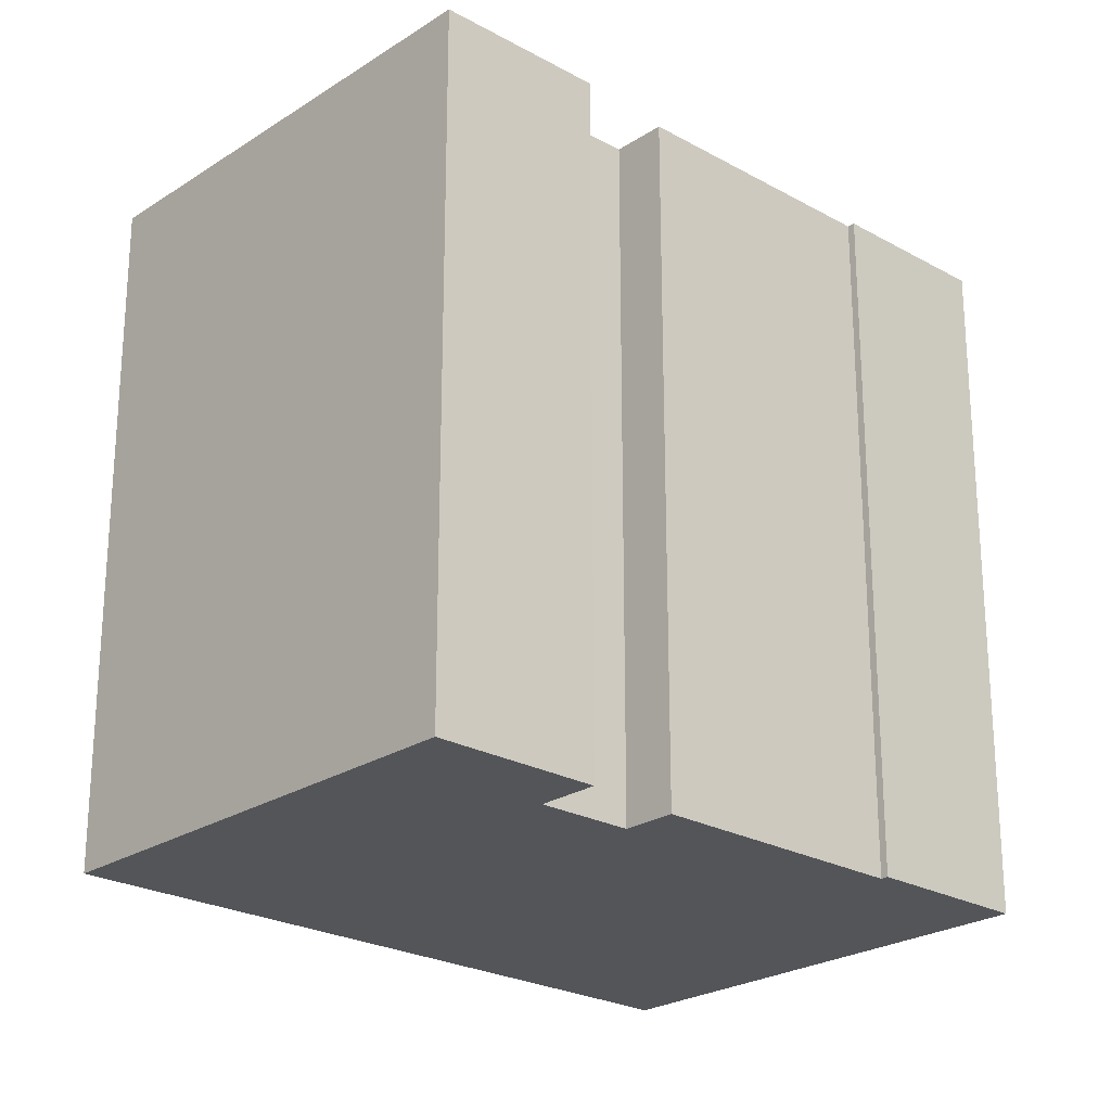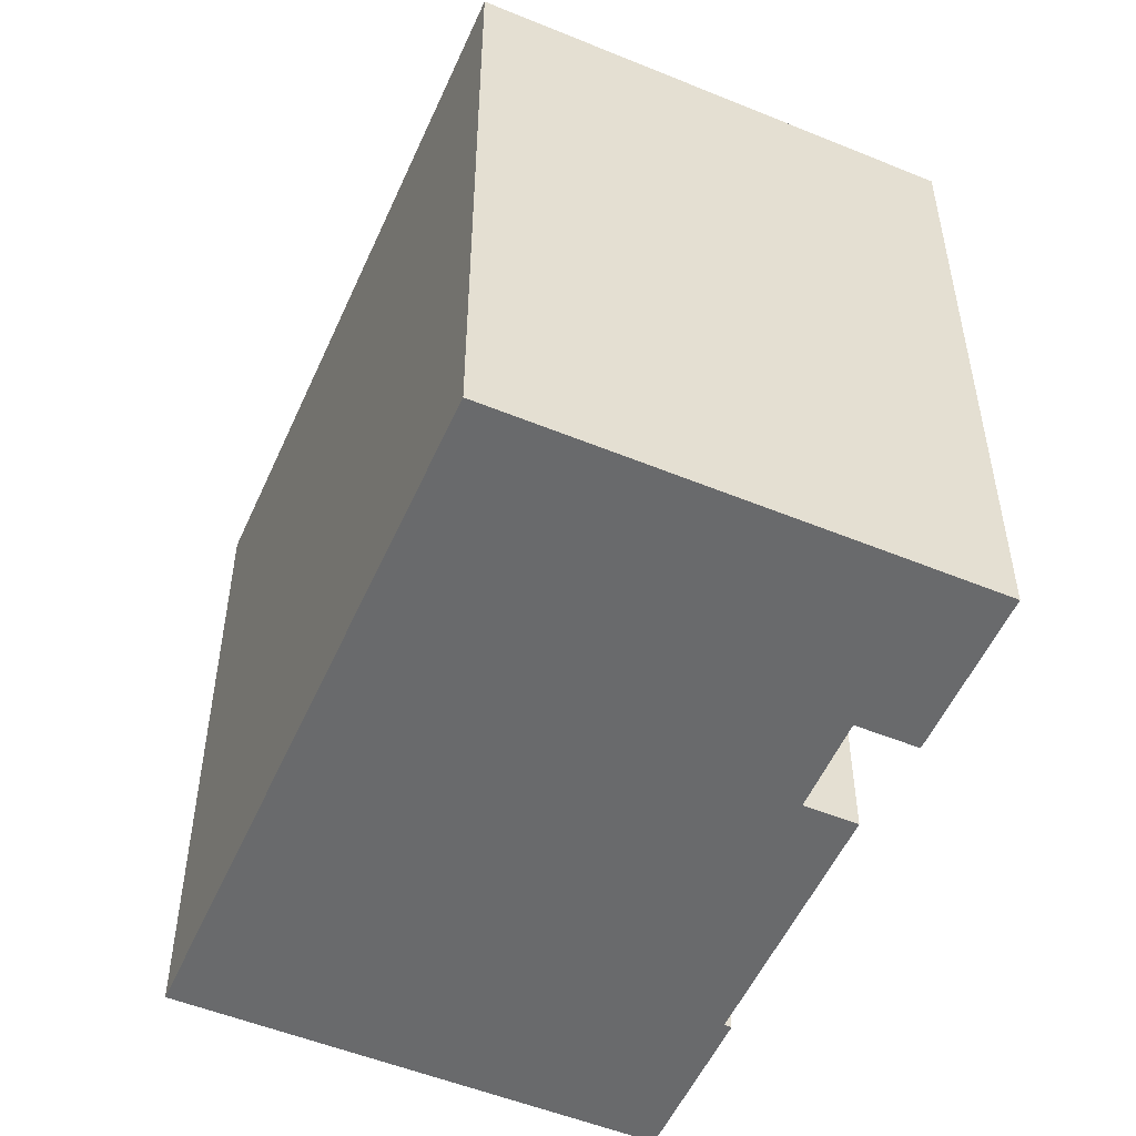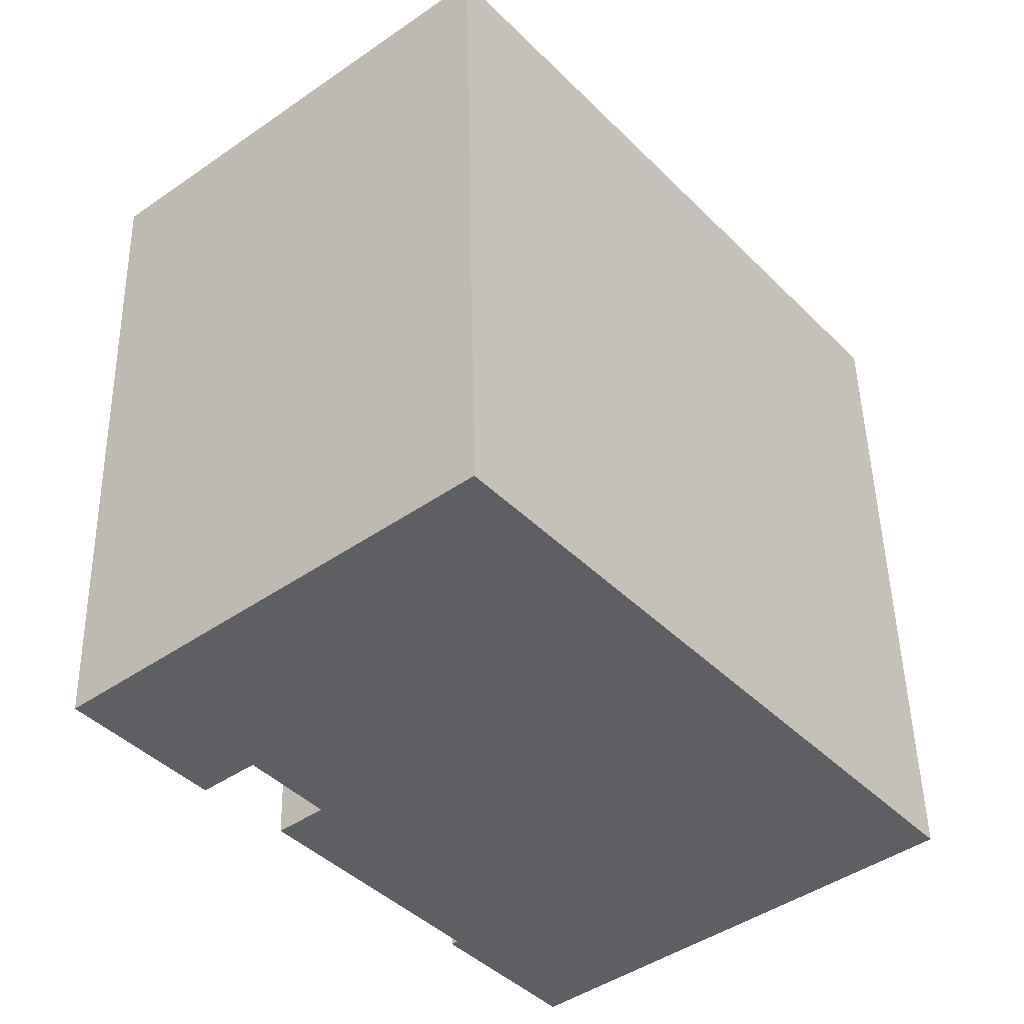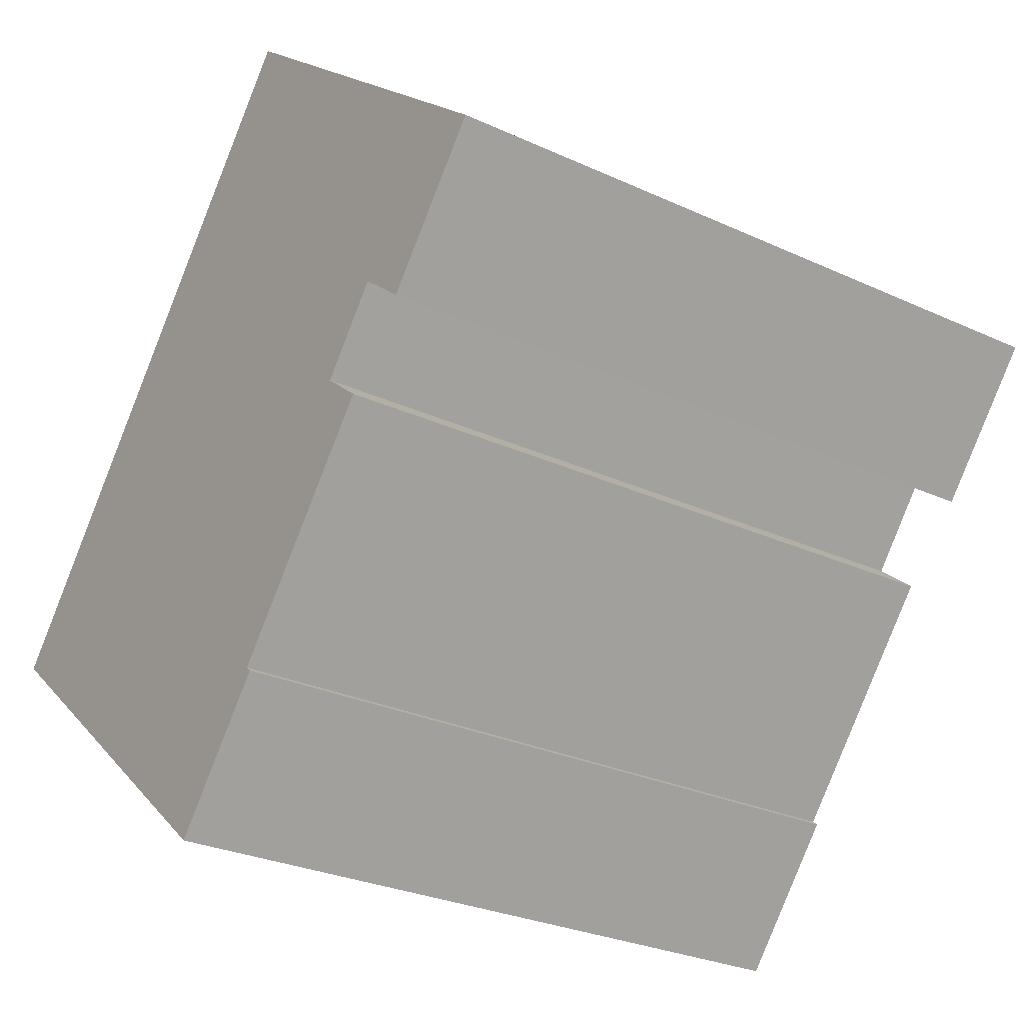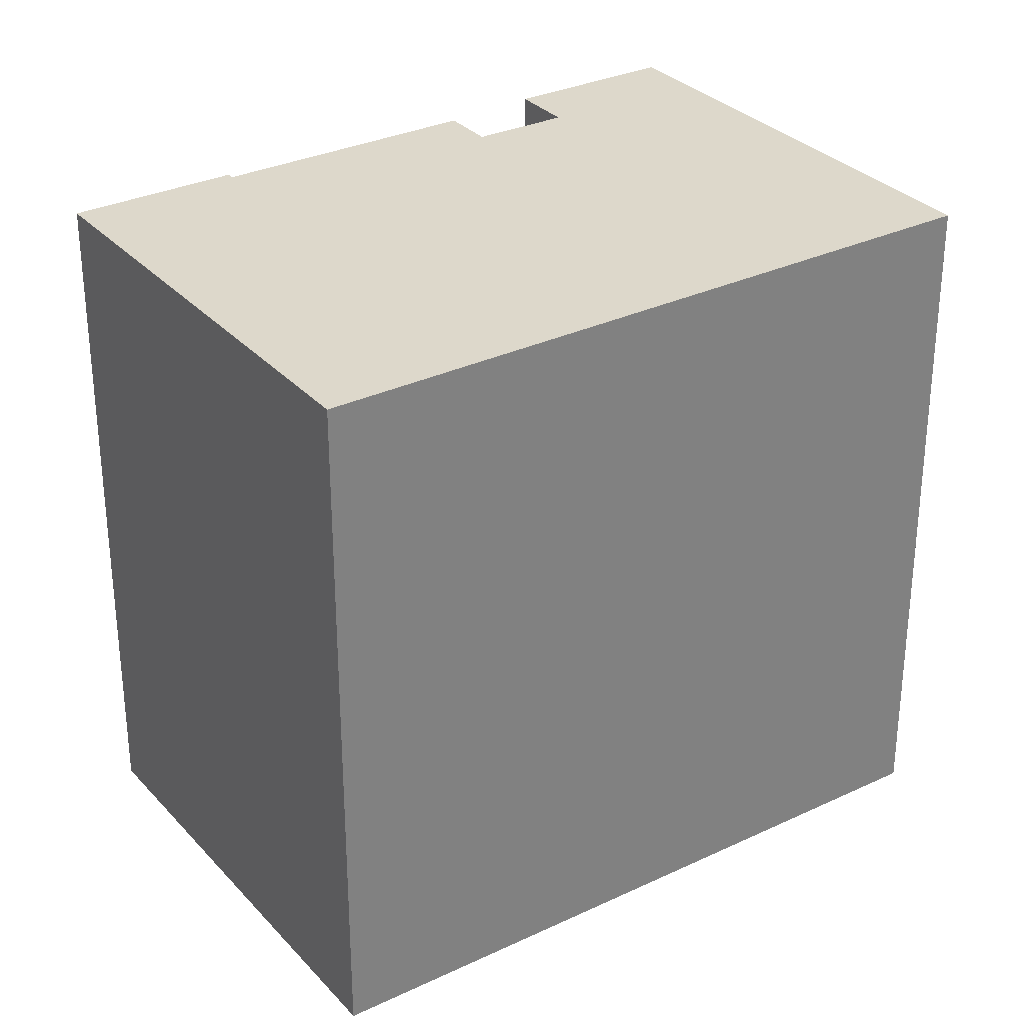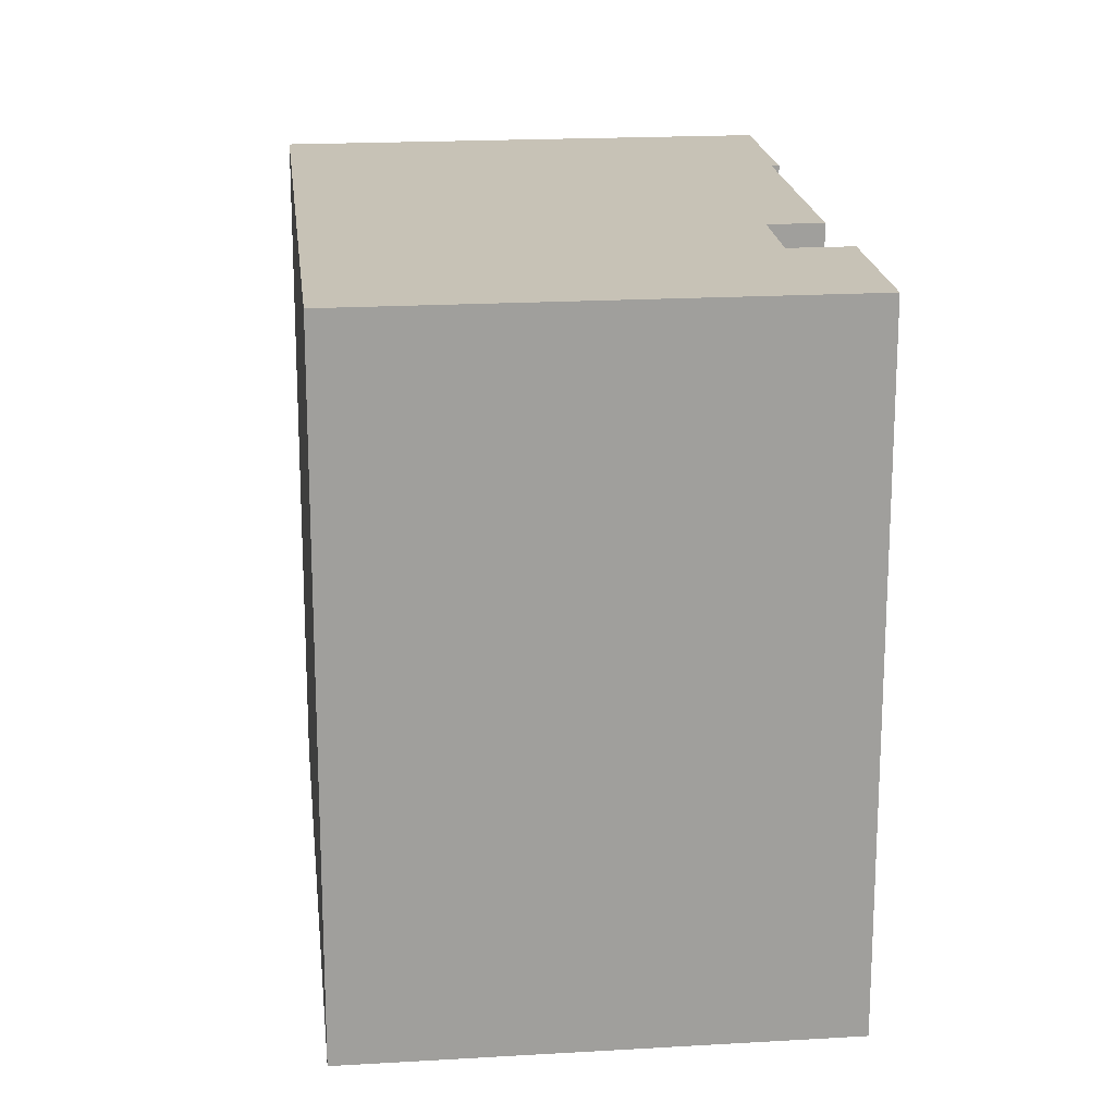
<metadata>
{"format":"obj","ext":"obj","renderer":"f3d","projection":"perspective","resolution":1024,"background":"white","views":[{"elev":-24.1,"azim":86.7,"up":"+Y"},{"elev":-52.9,"azim":15.9,"up":"+Y"},{"elev":48.1,"azim":178.8,"up":"+Z"},{"elev":-27.7,"azim":54.7,"up":"+Z"},{"elev":31.1,"azim":-84.6,"up":"+Y"},{"elev":19.2,"azim":33.3,"up":"+Y"}]}
</metadata>
<code>
v  26.86 22.31 7.72
v  23.32 22.31 3.403
v  14.69 22.31 17.81
v  21.73 22.31 4.716
v  0 22.31 1.366e-15
v  19.74 22.31 2.244
v  15.54 22.31 -5.646
v  12.21 22.31 -10.07
v  15.73 22.31 -5.804
v  21.11 22.31 1.115
v  26.86 -4.727e-16 7.72
v  23.32 -2.084e-16 3.403
v  21.73 -2.888e-16 4.716
v  19.74 -1.374e-16 2.244
v  21.11 -6.827e-17 1.115
v  15.54 3.457e-16 -5.646
v  15.73 3.554e-16 -5.804
v  12.21 6.167e-16 -10.07
v  0 0 0
v  14.69 -1.091e-15 17.81
g defaultobject
f 1 2 3
f 4 3 2
f 5 3 4
f 6 5 4
f 7 5 6
f 8 5 7
f 7 9 8
f 6 10 7
f 11 2 1
f 2 11 12
f 13 6 4
f 6 13 14
f 15 7 10
f 7 15 16
f 17 8 9
f 8 17 18
f 12 4 2
f 4 12 13
f 18 5 8
f 5 18 19
f 14 10 6
f 10 14 15
f 16 9 7
f 9 16 17
f 20 1 3
f 1 20 11
f 19 3 5
f 3 19 20
f 16 18 17
f 14 16 15
f 19 18 20
f 16 20 18
f 14 20 16
f 13 20 14
f 12 20 13
f 11 20 12

</code>
